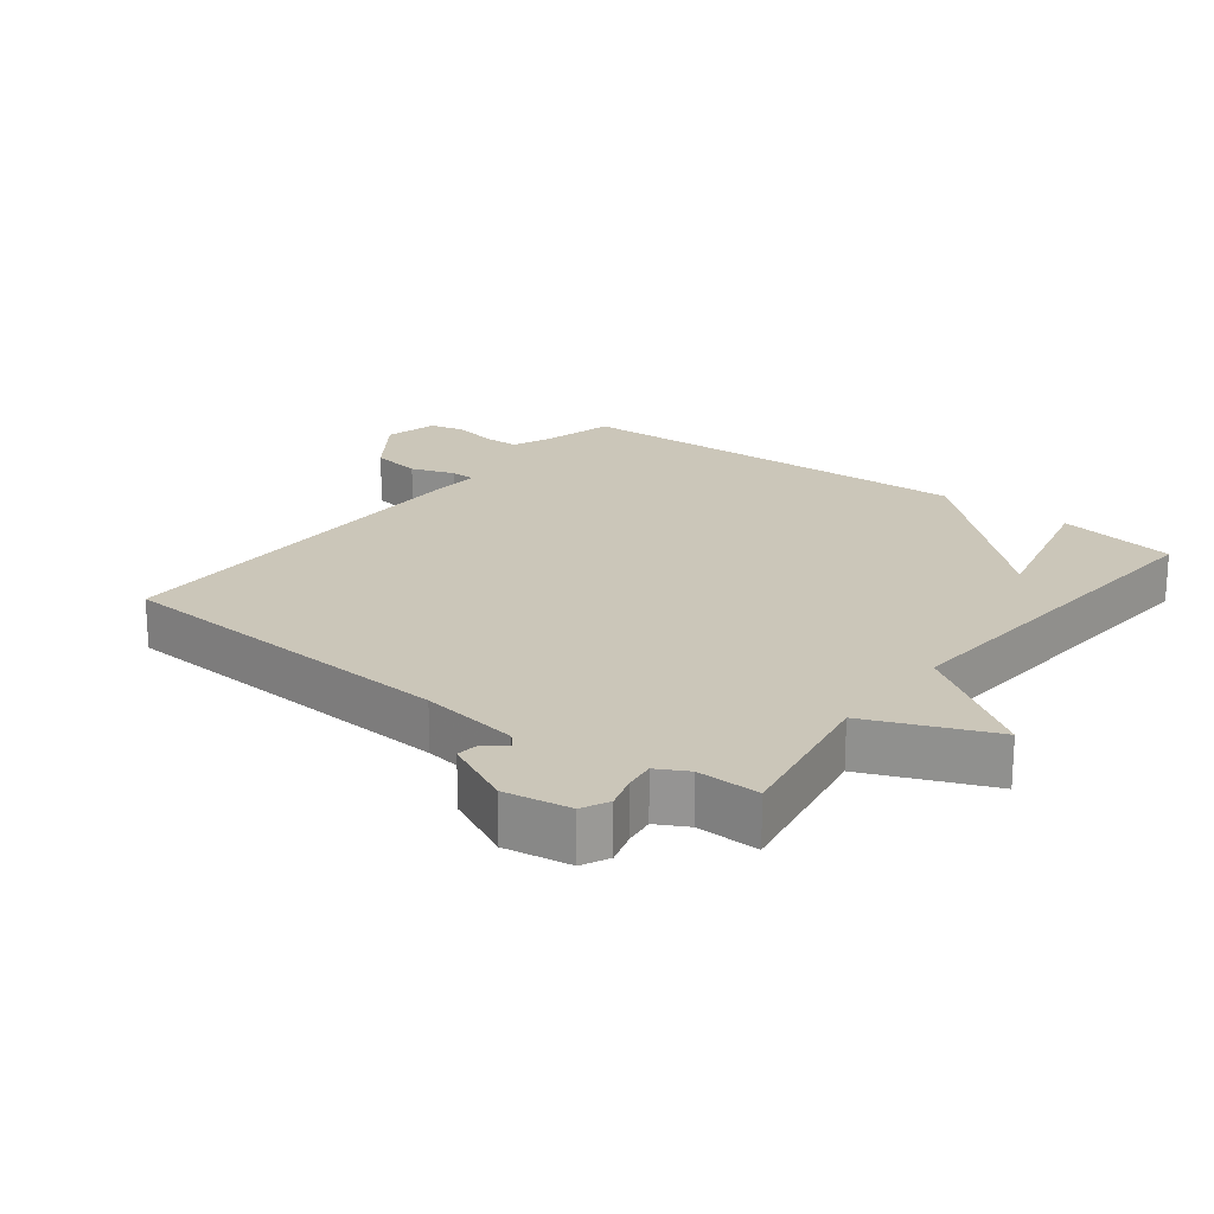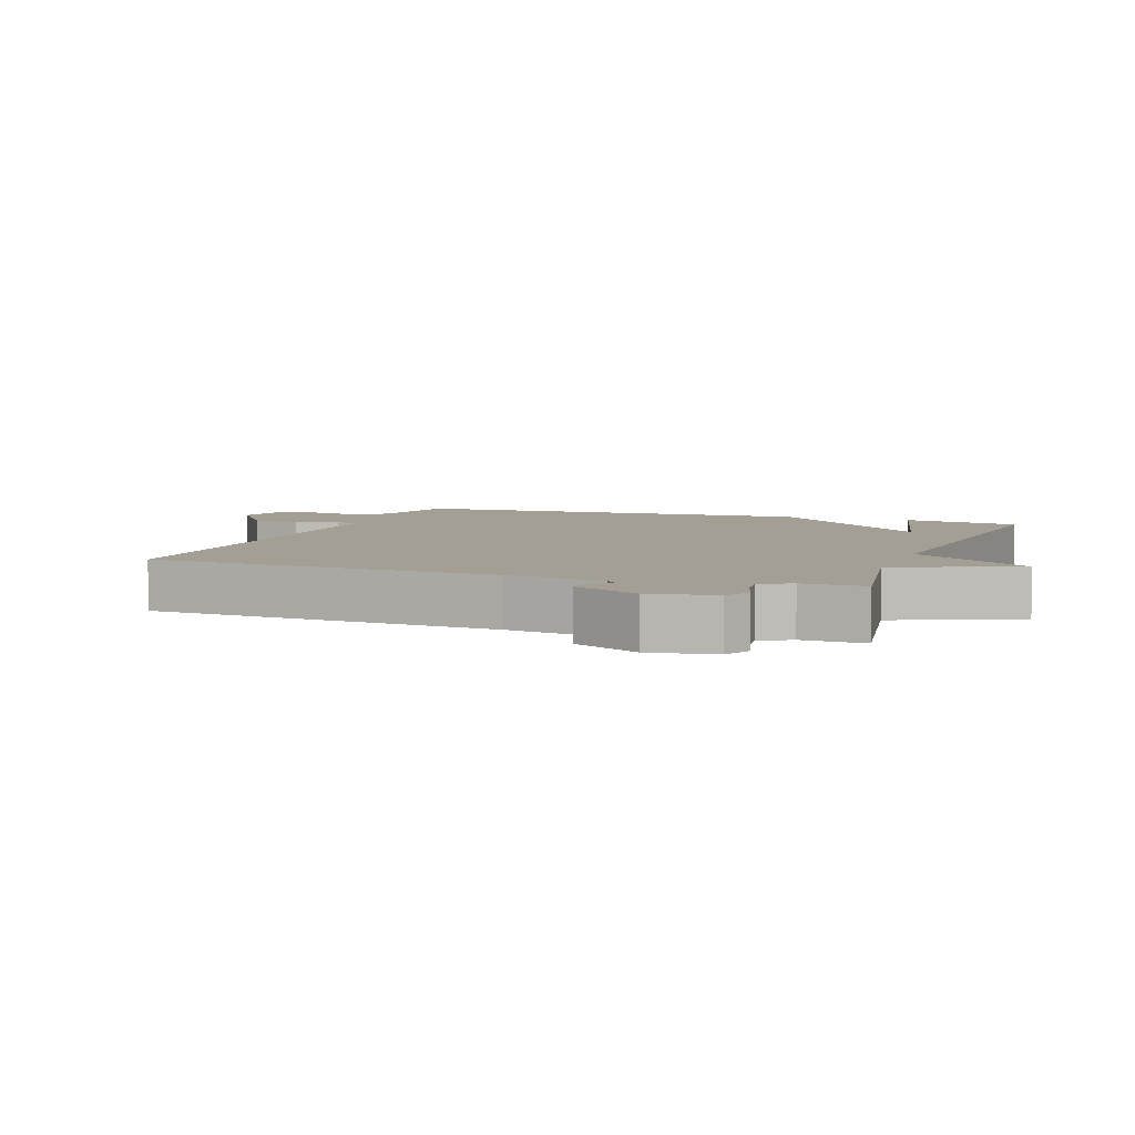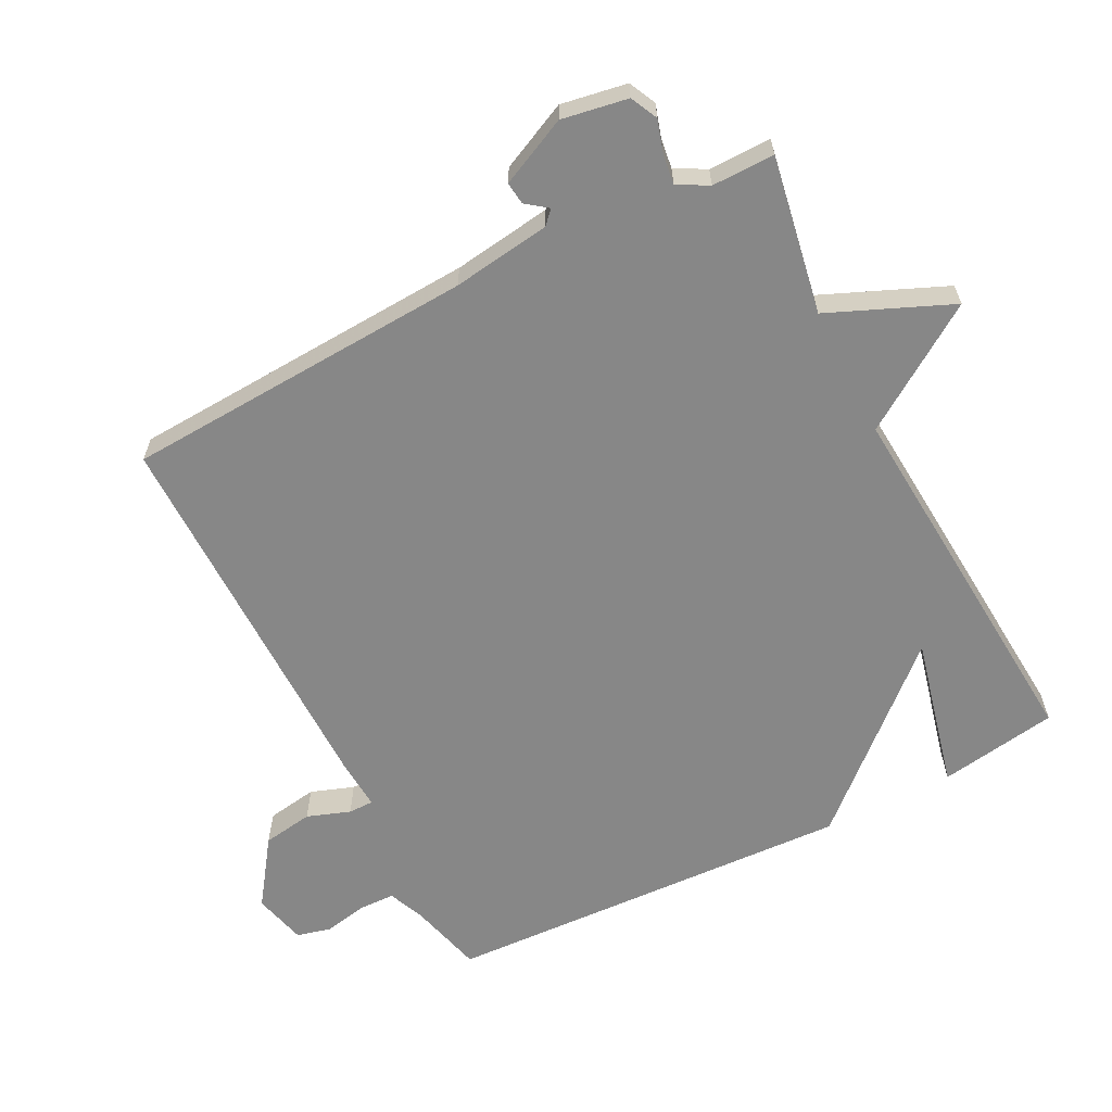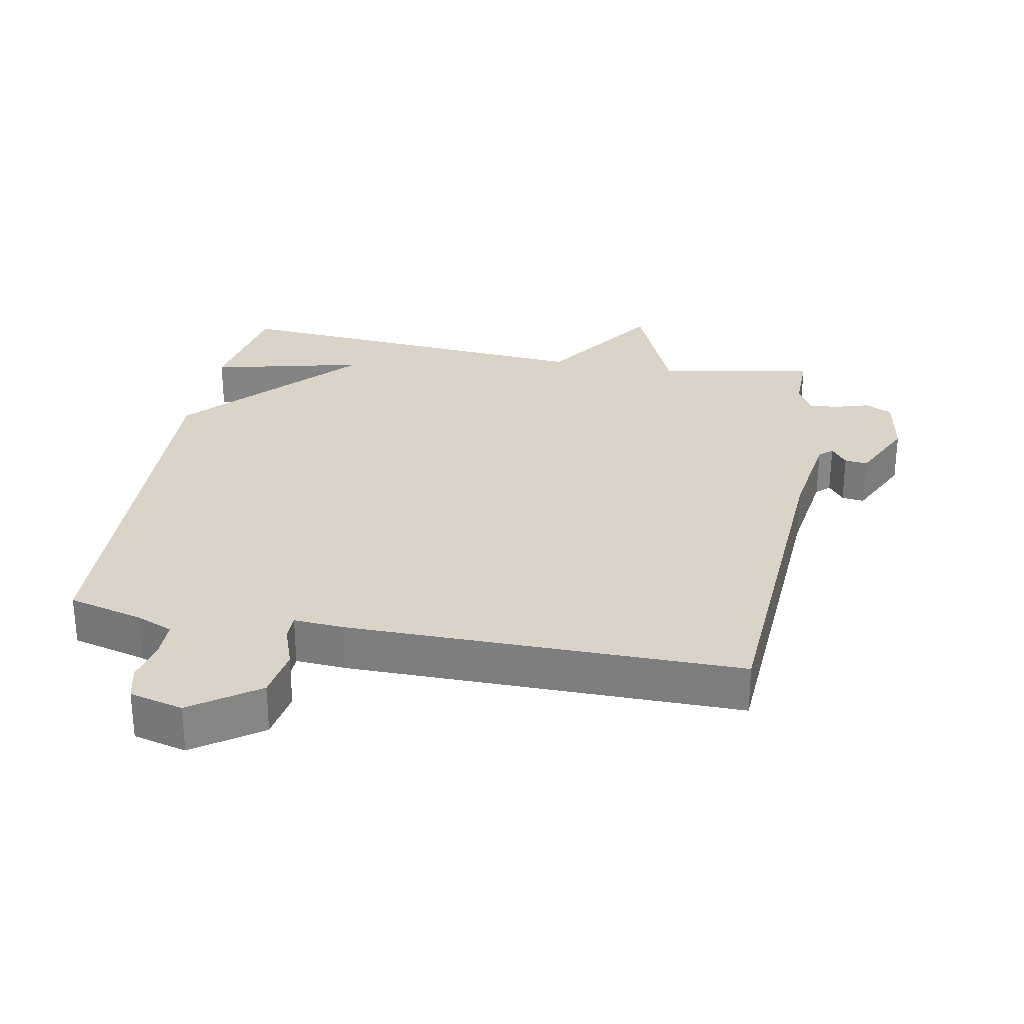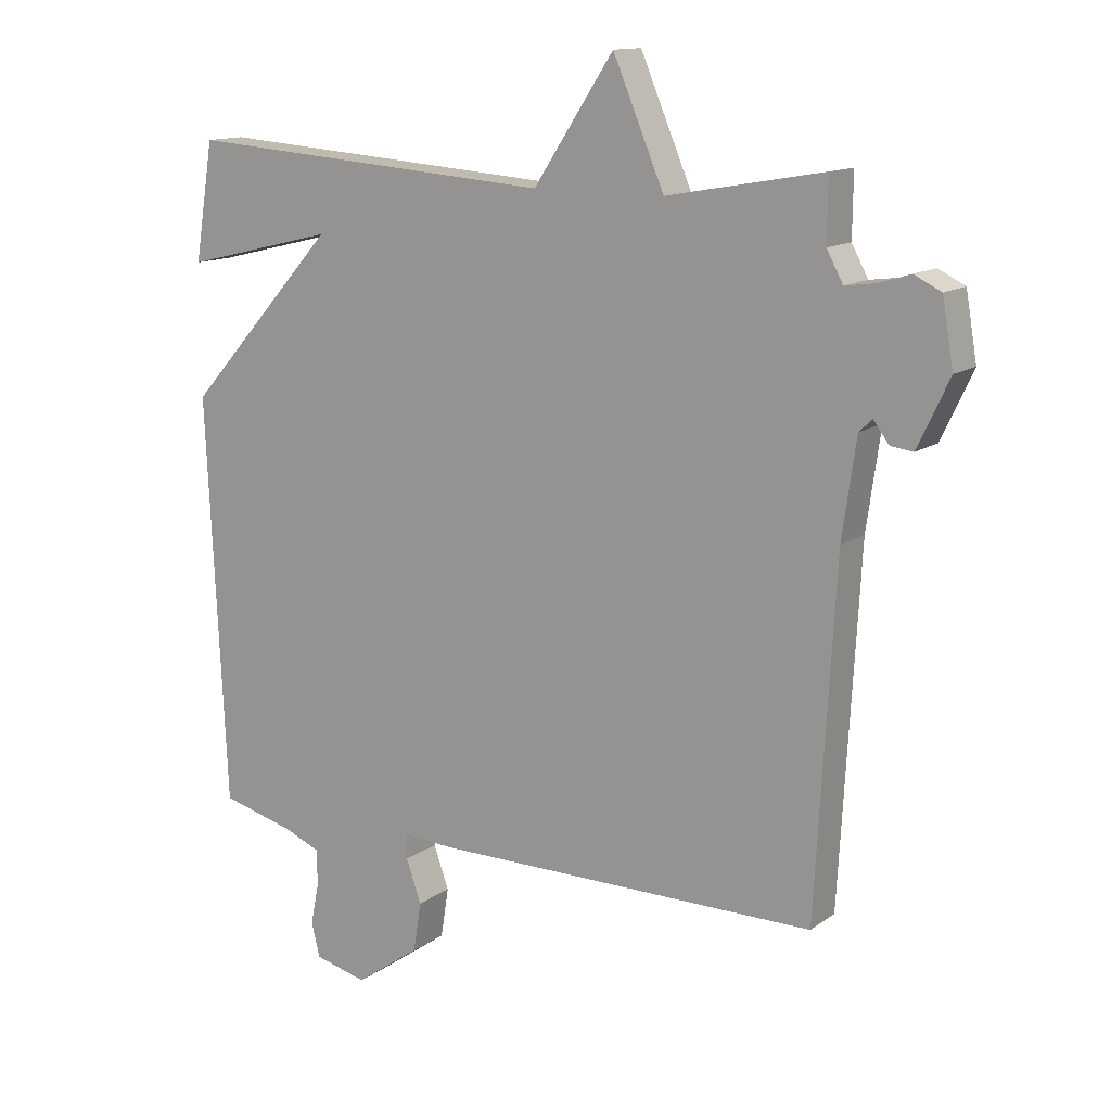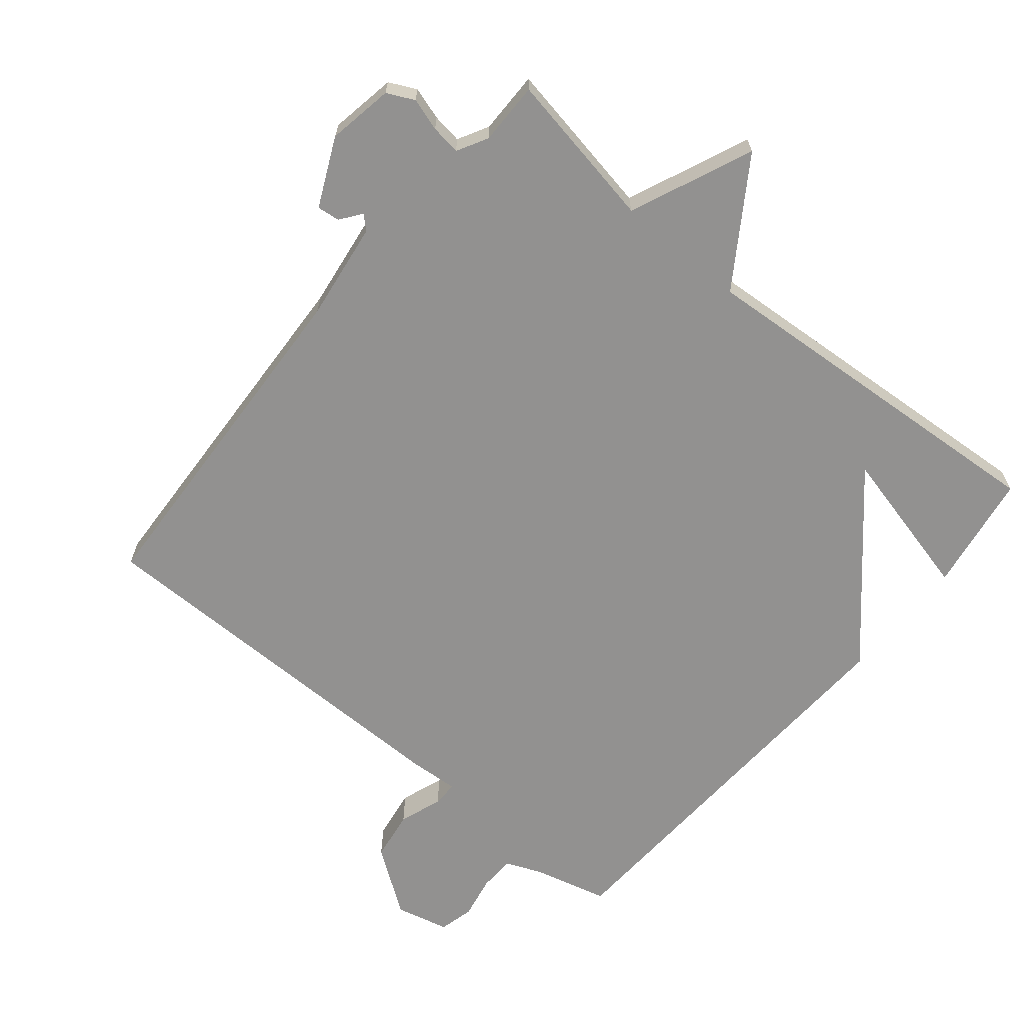
<metadata>
{"format":"obj","ext":"obj","renderer":"f3d","projection":"perspective","resolution":1024,"background":"white","views":[{"elev":20.9,"azim":-52.2,"up":"+Y"},{"elev":5.6,"azim":-69.8,"up":"+Y"},{"elev":-62.5,"azim":-62.9,"up":"+Y"},{"elev":28.7,"azim":-169.2,"up":"+Y"},{"elev":13.3,"azim":-147.0,"up":"+Z"},{"elev":-66.1,"azim":-39.8,"up":"+Y"}]}
</metadata>
<code>
v 0.5 0.07 -0.5
v 0.388 0.07 -0.529
v 0.333 0.07 -0.552
v 0.332 0.07 -0.606
v 0.345 0.07 -0.671
v 0.332 0.07 -0.723
v 0.252 0.07 -0.743
v 0.153 0.07 -0.673
v 0.141 0.07 -0.597
v 0.164 0.07 -0.532
v 0.164 0.07 -0.494
v 0.088 0.07 -0.499
v -0.5 0.07 -0.5
v -0.529 0.07 0.029
v -0.55 0.07 0.177
v -0.57 0.07 0.196
v -0.594 0.07 0.164
v -0.628 0.07 0.16
v -0.676 0.07 0.262
v -0.659 0.07 0.361
v -0.618 0.07 0.381
v -0.569 0.07 0.366
v -0.524 0.07 0.36
v -0.499 0.07 0.406
v -0.5 0.07 0.5
v -0.263 0.07 0.458
v -0.185 0.07 0.642
v -0.063 0.07 0.458
v 0.5 0.07 0.5
v 0.529 0.07 0.321
v 0.299 0.07 0.376
v 0.529 0.07 0.121
v 0.5 0 -0.5
v 0.388 0 -0.529
v 0.333 0 -0.552
v 0.332 0 -0.606
v 0.345 0 -0.671
v 0.332 0 -0.723
v 0.252 0 -0.743
v 0.153 0 -0.673
v 0.141 0 -0.597
v 0.164 0 -0.532
v 0.164 0 -0.494
v 0.088 0 -0.499
v -0.5 0 -0.5
v -0.529 0 0.029
v -0.55 0 0.177
v -0.57 0 0.196
v -0.594 0 0.164
v -0.628 0 0.16
v -0.676 0 0.262
v -0.659 0 0.361
v -0.618 0 0.381
v -0.569 0 0.366
v -0.524 0 0.36
v -0.499 0 0.406
v -0.5 0 0.5
v -0.263 0 0.458
v -0.185 0 0.642
v -0.063 0 0.458
v 0.5 0 0.5
v 0.529 0 0.321
v 0.299 0 0.376
v 0.529 0 0.121
f 31 32 1 2
f 29 30 31
f 28 29 31
f 28 31 2 3
f 28 3 4
f 27 28 4
f 26 27 4
f 26 4 5
f 25 26 5
f 24 25 5
f 23 24 5
f 22 23 5
f 20 21 22
f 19 20 22
f 18 19 22
f 17 18 22
f 16 17 22
f 15 16 22
f 14 15 22
f 11 12 13 14
f 11 14 22
f 8 9 10
f 7 8 10
f 6 7 10
f 5 6 10
f 5 10 11
f 5 11 22
f 34 33 64 63
f 63 62 61
f 63 61 60
f 35 34 63 60
f 36 35 60
f 36 60 59
f 36 59 58
f 37 36 58
f 37 58 57
f 37 57 56
f 37 56 55
f 37 55 54
f 54 53 52
f 54 52 51
f 54 51 50
f 54 50 49
f 54 49 48
f 54 48 47
f 54 47 46
f 46 45 44 43
f 54 46 43
f 42 41 40
f 42 40 39
f 42 39 38
f 42 38 37
f 43 42 37
f 54 43 37
f 1 33 34 2
f 2 34 35 3
f 3 35 36 4
f 4 36 37 5
f 5 37 38 6
f 6 38 39 7
f 7 39 40 8
f 8 40 41 9
f 9 41 42 10
f 10 42 43 11
f 11 43 44 12
f 12 44 45 13
f 13 45 46 14
f 14 46 47 15
f 15 47 48 16
f 16 48 49 17
f 17 49 50 18
f 18 50 51 19
f 19 51 52 20
f 20 52 53 21
f 21 53 54 22
f 22 54 55 23
f 23 55 56 24
f 24 56 57 25
f 25 57 58 26
f 26 58 59 27
f 27 59 60 28
f 28 60 61 29
f 29 61 62 30
f 30 62 63 31
f 31 63 64 32
f 32 64 33 1

</code>
